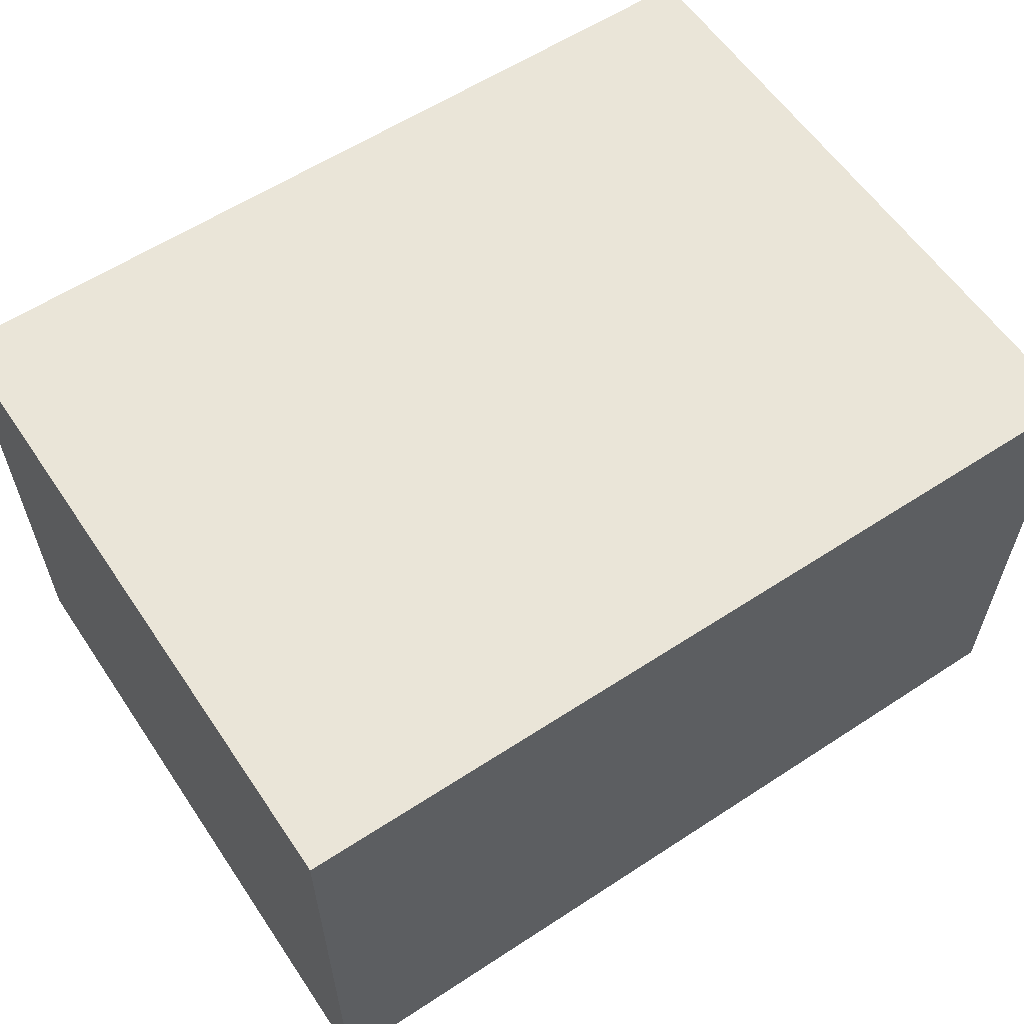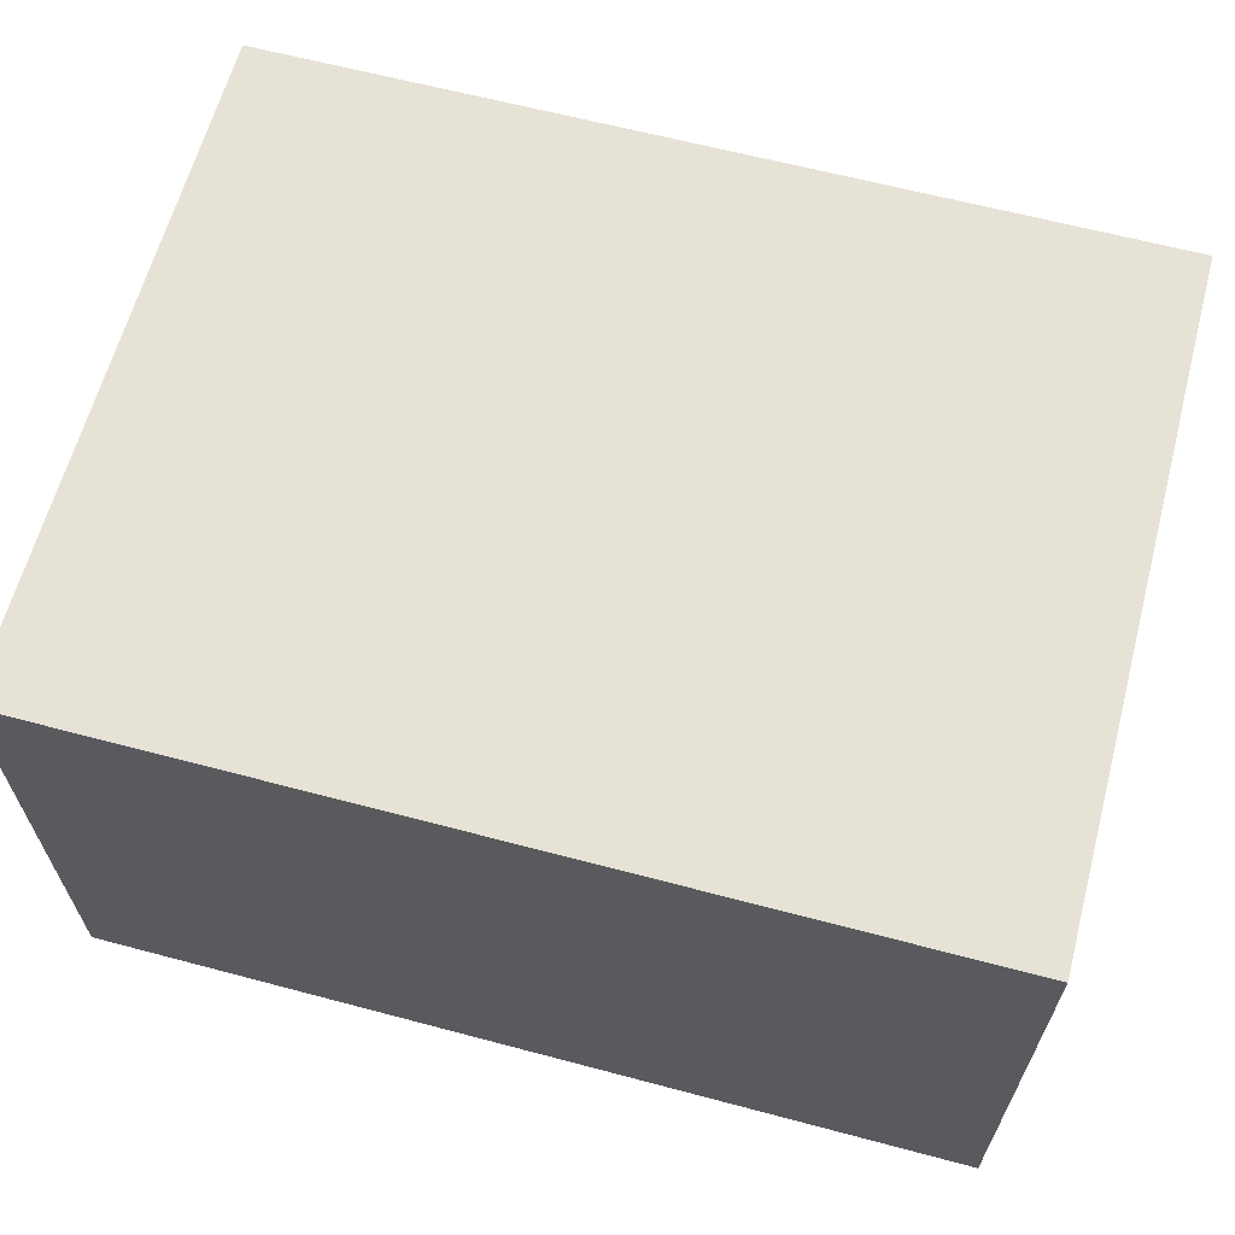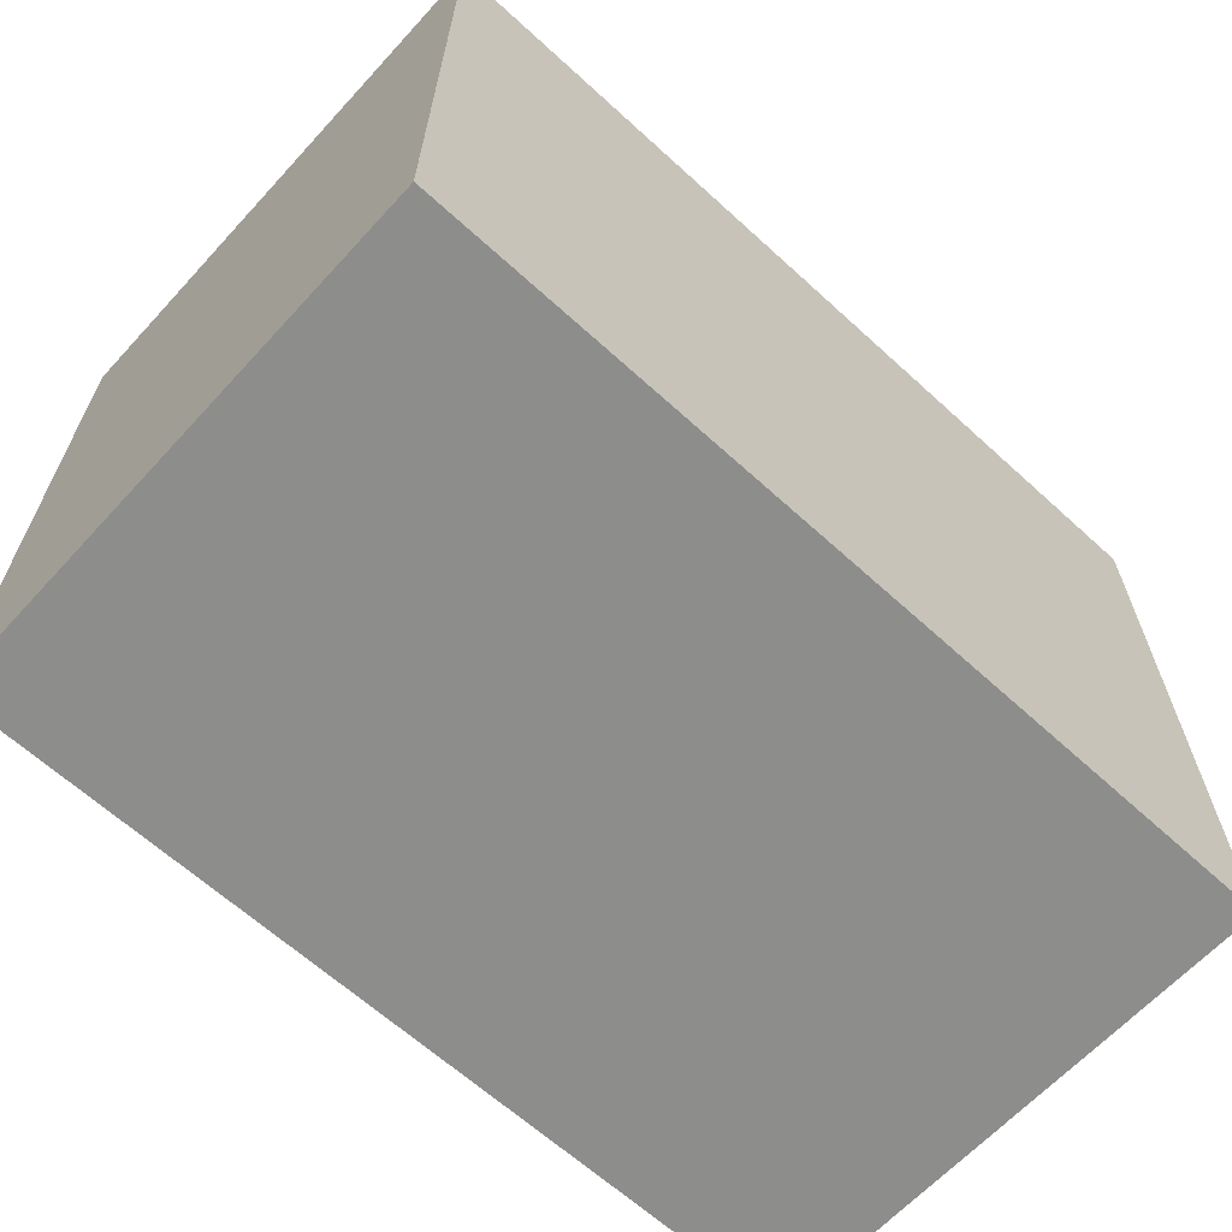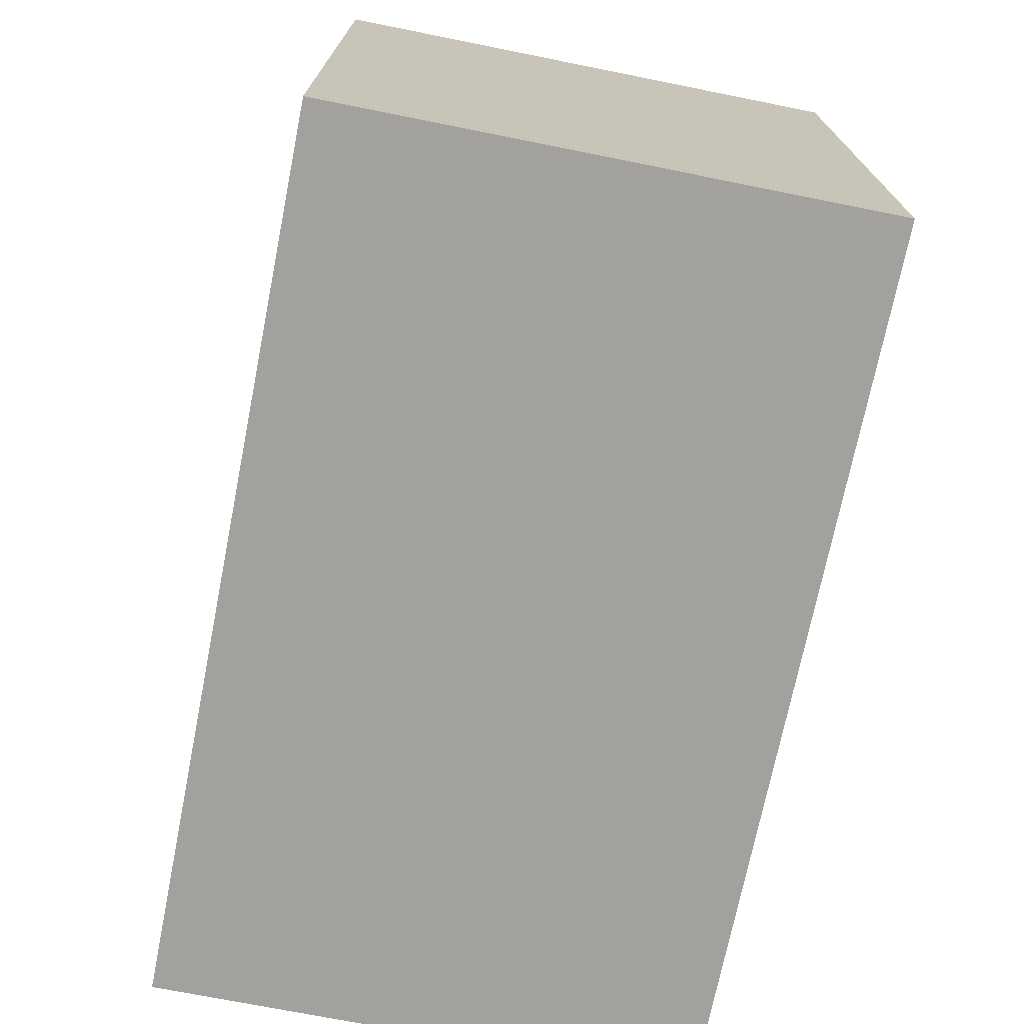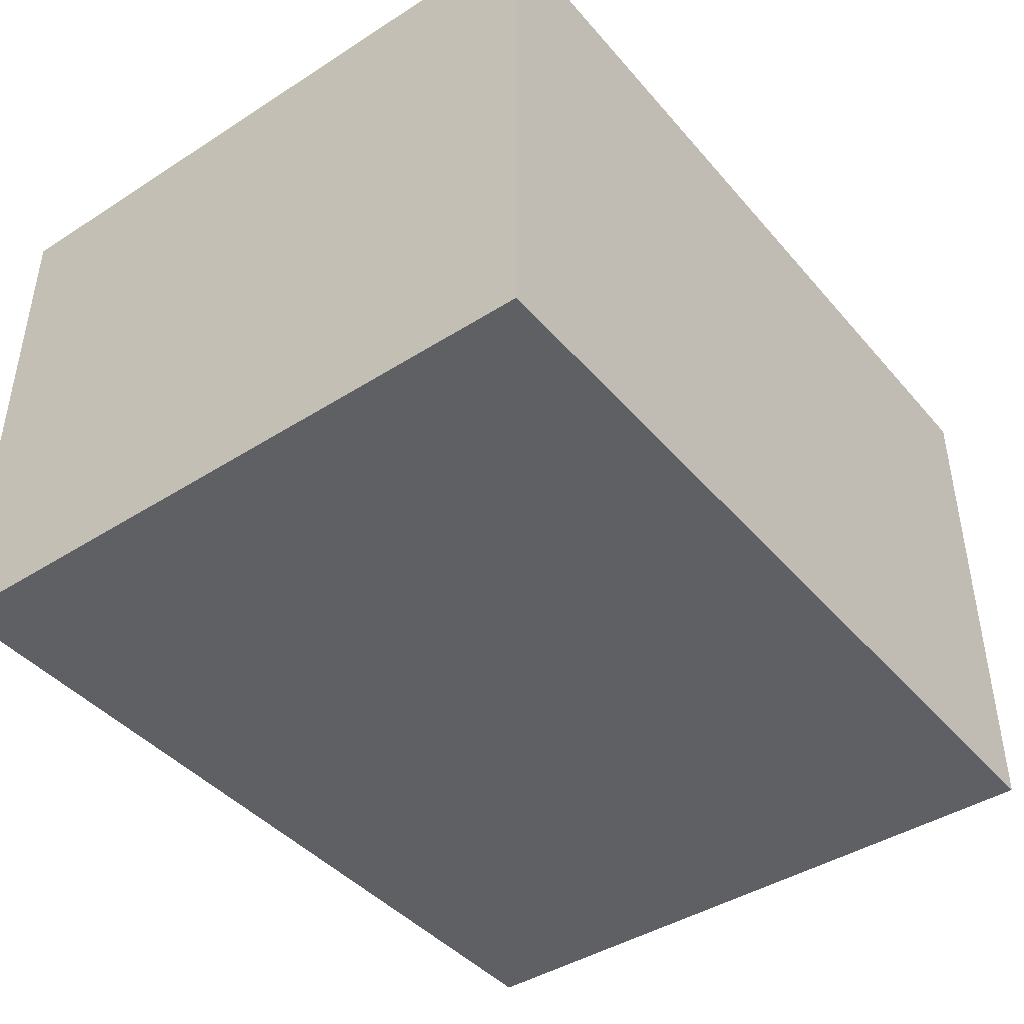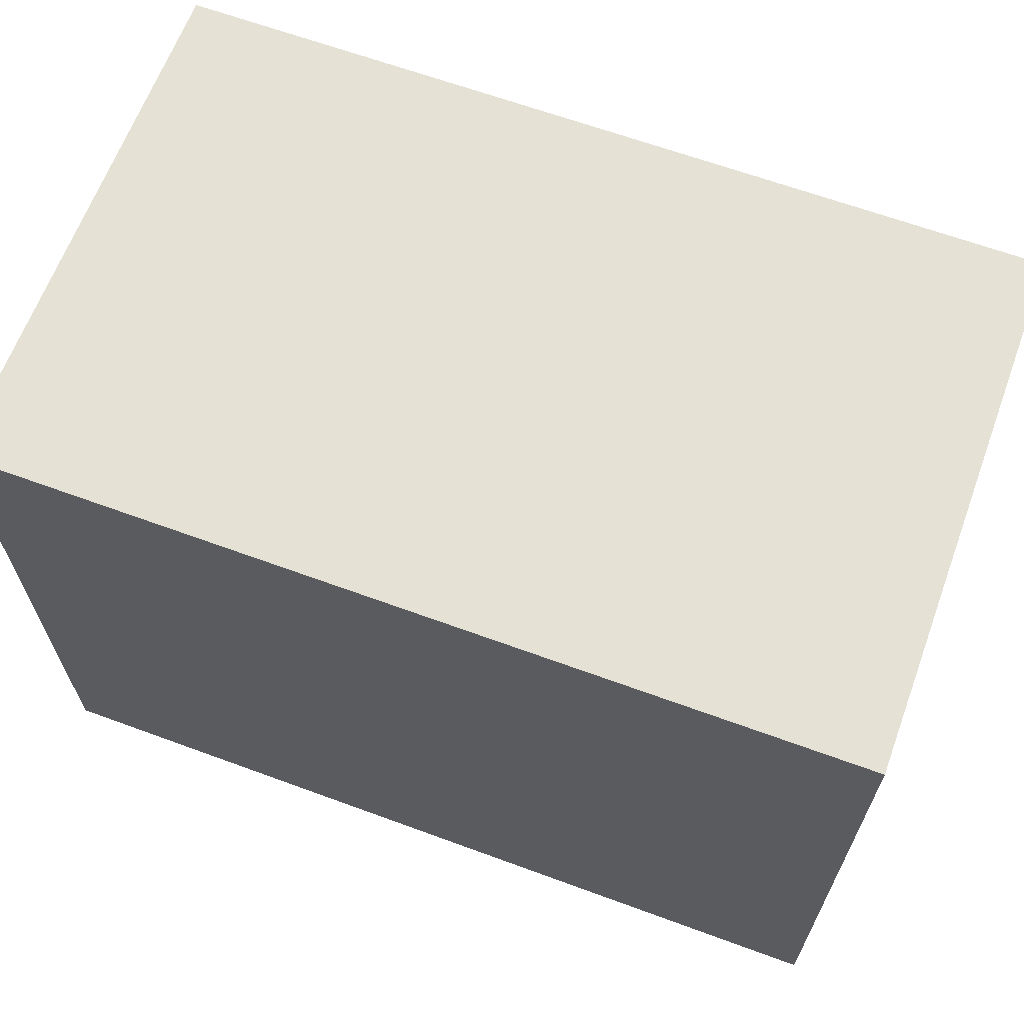
<metadata>
{"format":"obj","ext":"obj","renderer":"f3d","projection":"perspective","resolution":1024,"background":"white","views":[{"elev":59.2,"azim":-33.9,"up":"+Z"},{"elev":63.5,"azim":15.0,"up":"+Z"},{"elev":-64.4,"azim":137.4,"up":"+Y"},{"elev":-72.1,"azim":-101.3,"up":"+Y"},{"elev":-42.8,"azim":-52.8,"up":"+Z"},{"elev":64.9,"azim":20.3,"up":"+Y"}]}
</metadata>
<code>
o
v -0.6 0 0.4
v -0.6 0 0.1
v -0.6 0 -0.1
v -0.6 0 -0.4
v -0.6 1 0.4
v -0.6 1 0.1
v -0.6 1 -0.1
v -0.6 1 -0.4
v 0.7 0 0.4
v 0.7 0 0.1
v 0.7 0 -0.1
v 0.7 0 -0.4
v 0.7 1 0.4
v 0.7 1 0.1
v 0.7 1 -0.1
v 0.7 1 -0.4
v -0.6 0 0.4
v -0.6 1 0.4
v -0.5 0.7 0.4
v -0.5 0.9 0.4
v -0.3 0.7 0.4
v -0.3 0.9 0.4
v -0.2 0.5 0.4
v -0.2 0.9 0.4
v -0.1 0.4 0.4
v -0.1 0.5 0.4
v -0.1 0.6 0.4
v -0.1 0.8 0.4
v 0.1 0.6 0.4
v 0.1 0.8 0.4
v 0.2 0.5 0.4
v 0.2 0.9 0.4
v 0.3 0.4 0.4
v 0.3 0.9 0.4
v 0.7 0 0.4
v 0.7 1 0.4
v -0.6 0 -0.4
v -0.6 1 -0.4
v -0.2 0.4 -0.4
v -0.2 1 -0.4
v -0.1 0.5 -0.4
v -0.1 0.9 -0.4
v -5.96e-08 0.6 -0.4
v -5.96e-08 0.8 -0.4
v 0.2 0.6 -0.4
v 0.2 0.8 -0.4
v 0.3 0.4 -0.4
v 0.3 0.5 -0.4
v 0.3 0.9 -0.4
v 0.3 1 -0.4
v 0.4 0.7 -0.4
v 0.4 0.9 -0.4
v 0.6 0.7 -0.4
v 0.6 0.9 -0.4
v 0.7 0 -0.4
v 0.7 1 -0.4
v -0.6 0 0.4
v 0.7 0 0.4
v -0.6 0 0.1
v 0.7 0 0.1
v -0.6 0 -0.1
v 0.7 0 -0.1
v -0.6 0 -0.4
v 0.7 0 -0.4
v -0.6 1 0.4
v 0.7 1 0.4
v -0.6 1 0.1
v 0.7 1 0.1
v -0.6 1 -0.1
v -0.2 1 -0.1
v 0.1 1 -0.1
v 0.7 1 -0.1
v 0.1 1 -0.2
v 0.3 1 -0.2
v -0.6 1 -0.4
v -0.2 1 -0.4
v 0.3 1 -0.4
v 0.7 1 -0.4
f 5 2 1
f 6 3 2
f 6 2 5
f 7 4 3
f 7 3 6
f 8 4 7
f 9 10 13
f 10 11 14
f 13 10 14
f 11 12 15
f 14 11 15
f 15 12 16
f 19 18 17
f 20 18 19
f 21 19 17
f 21 20 19
f 22 18 20
f 22 20 21
f 23 21 17
f 23 22 21
f 24 18 22
f 24 22 23
f 25 23 17
f 26 24 23
f 26 23 25
f 27 24 26
f 28 24 27
f 29 27 26
f 29 28 27
f 30 24 28
f 30 28 29
f 31 26 25
f 31 29 26
f 31 30 29
f 32 18 24
f 32 30 31
f 32 24 30
f 33 31 25
f 33 25 17
f 33 32 31
f 34 18 32
f 34 32 33
f 35 33 17
f 35 34 33
f 36 18 34
f 36 34 35
f 37 38 39
f 39 38 40
f 39 40 41
f 41 40 42
f 41 42 43
f 43 42 44
f 41 43 45
f 43 44 45
f 44 42 46
f 45 44 46
f 37 39 47
f 39 41 47
f 45 46 48
f 47 41 48
f 41 45 48
f 46 42 49
f 48 46 49
f 42 40 49
f 49 40 50
f 47 48 51
f 48 49 51
f 49 50 51
f 51 50 52
f 47 51 53
f 51 52 53
f 52 50 54
f 53 52 54
f 37 47 55
f 47 53 55
f 53 54 55
f 54 50 56
f 55 54 56
f 59 58 57
f 60 58 59
f 61 60 59
f 62 60 61
f 63 62 61
f 64 62 63
f 65 66 67
f 67 66 68
f 67 68 69
f 69 68 70
f 70 68 71
f 71 68 72
f 70 71 73
f 71 72 73
f 73 72 74
f 69 70 75
f 70 73 76
f 75 70 76
f 73 74 76
f 74 72 77
f 76 74 77
f 77 72 78

</code>
